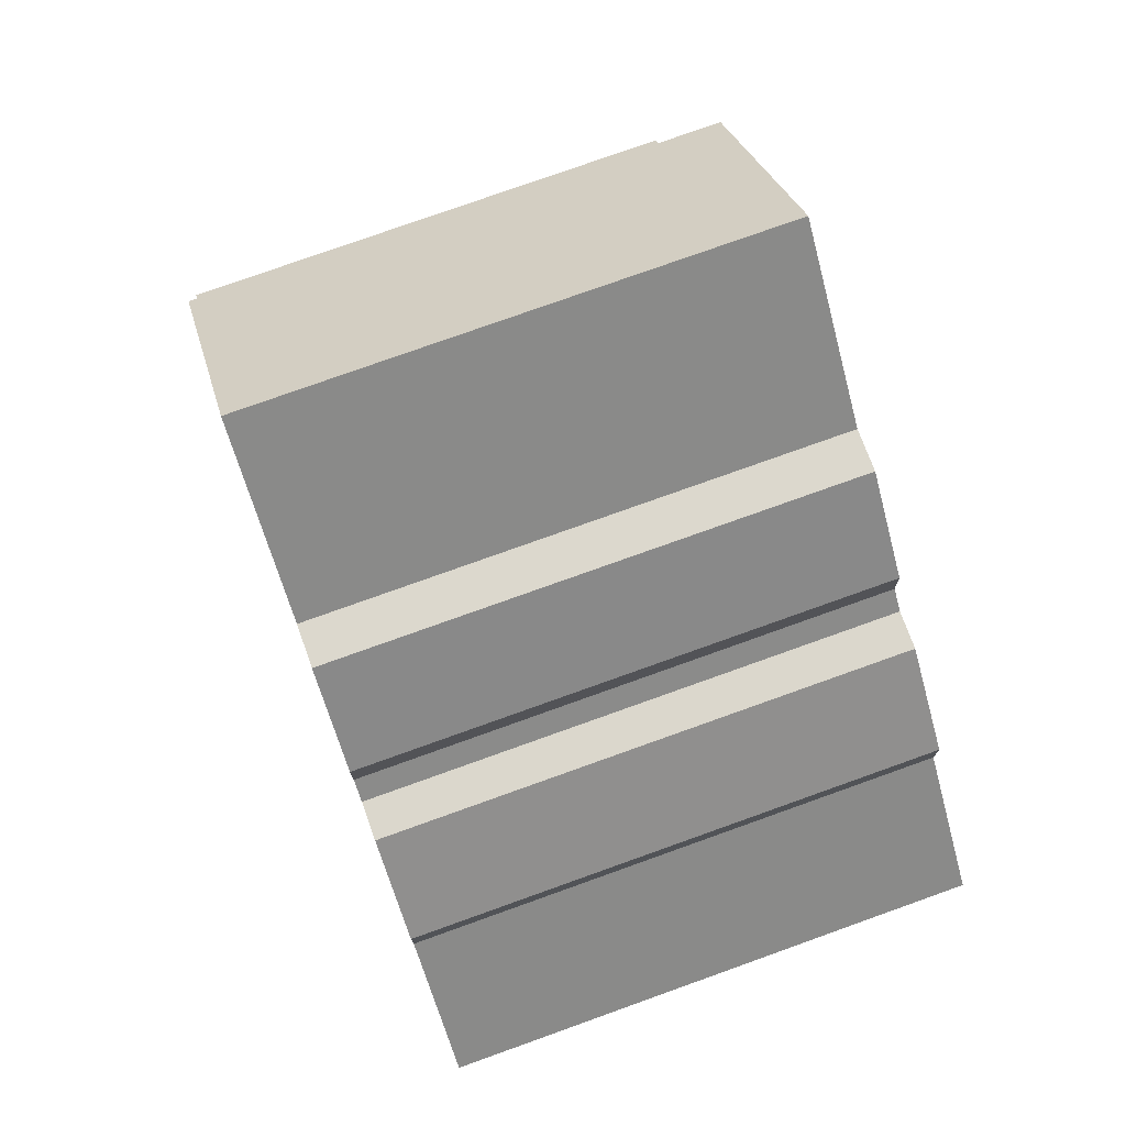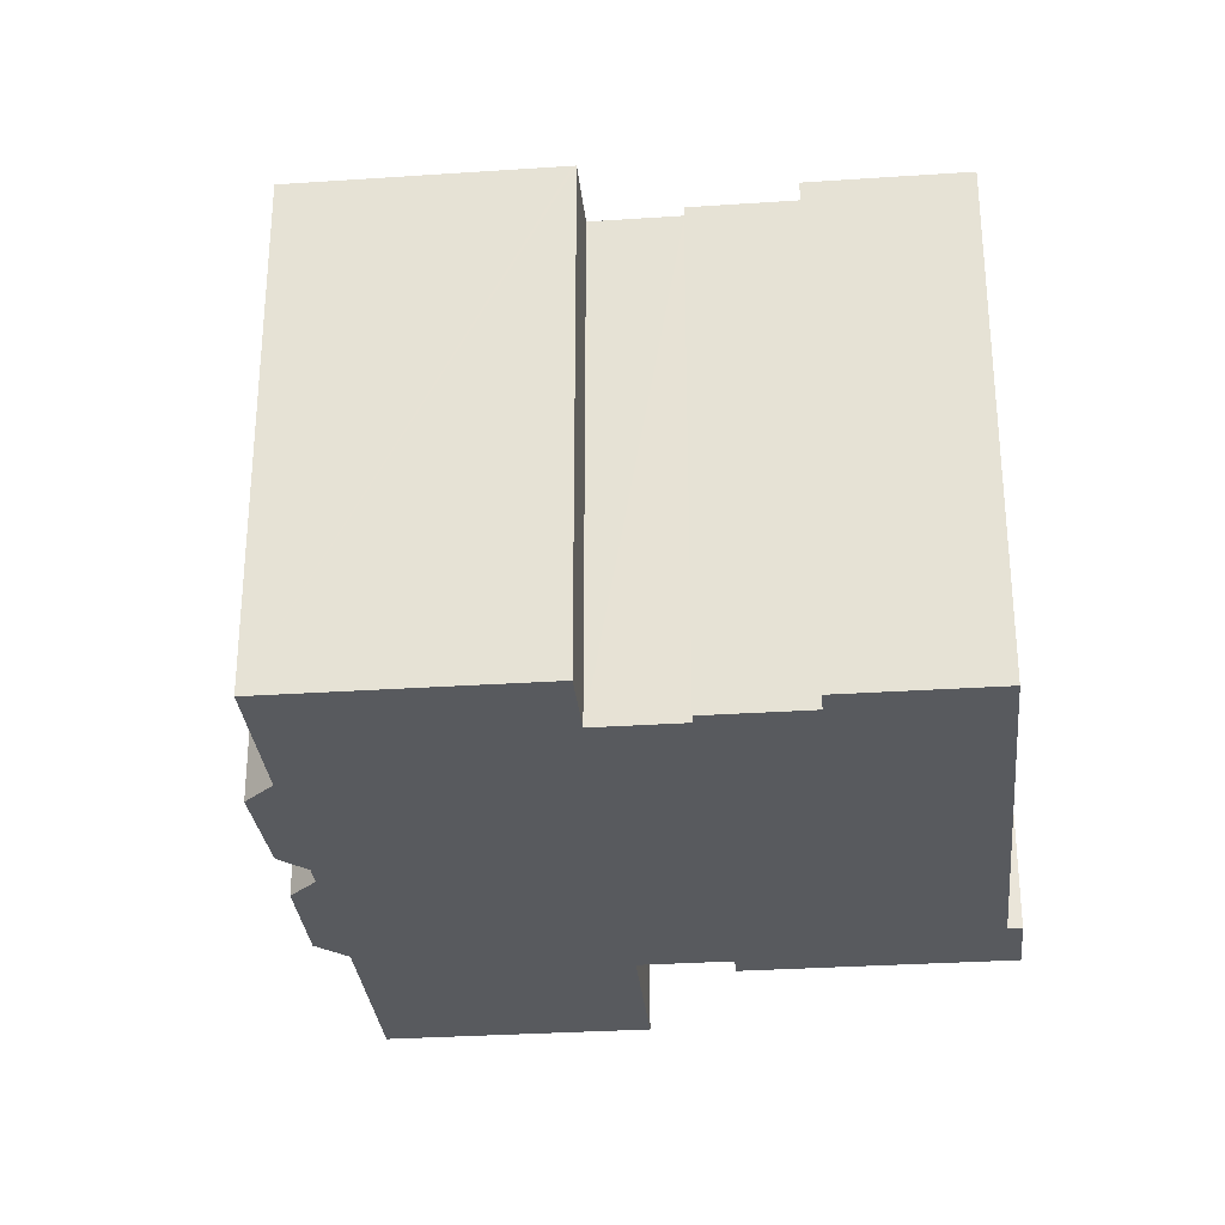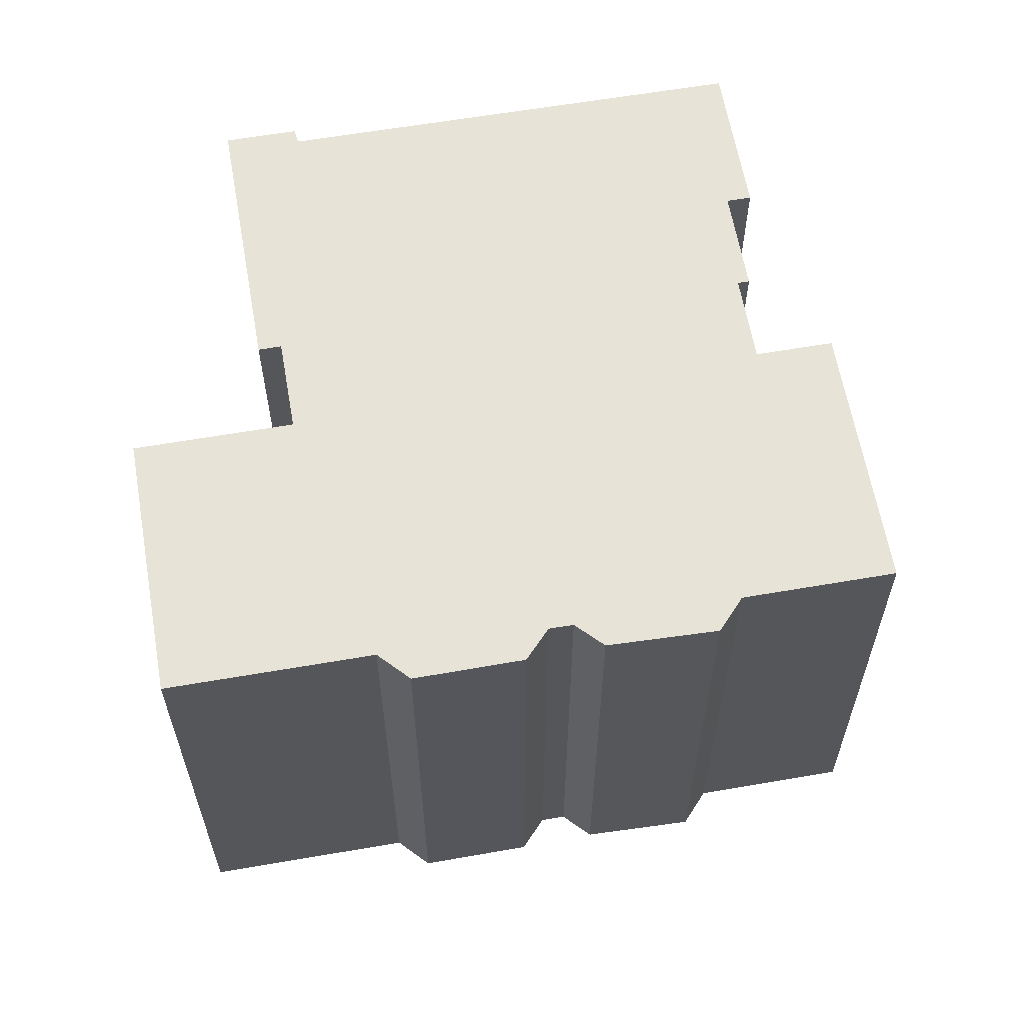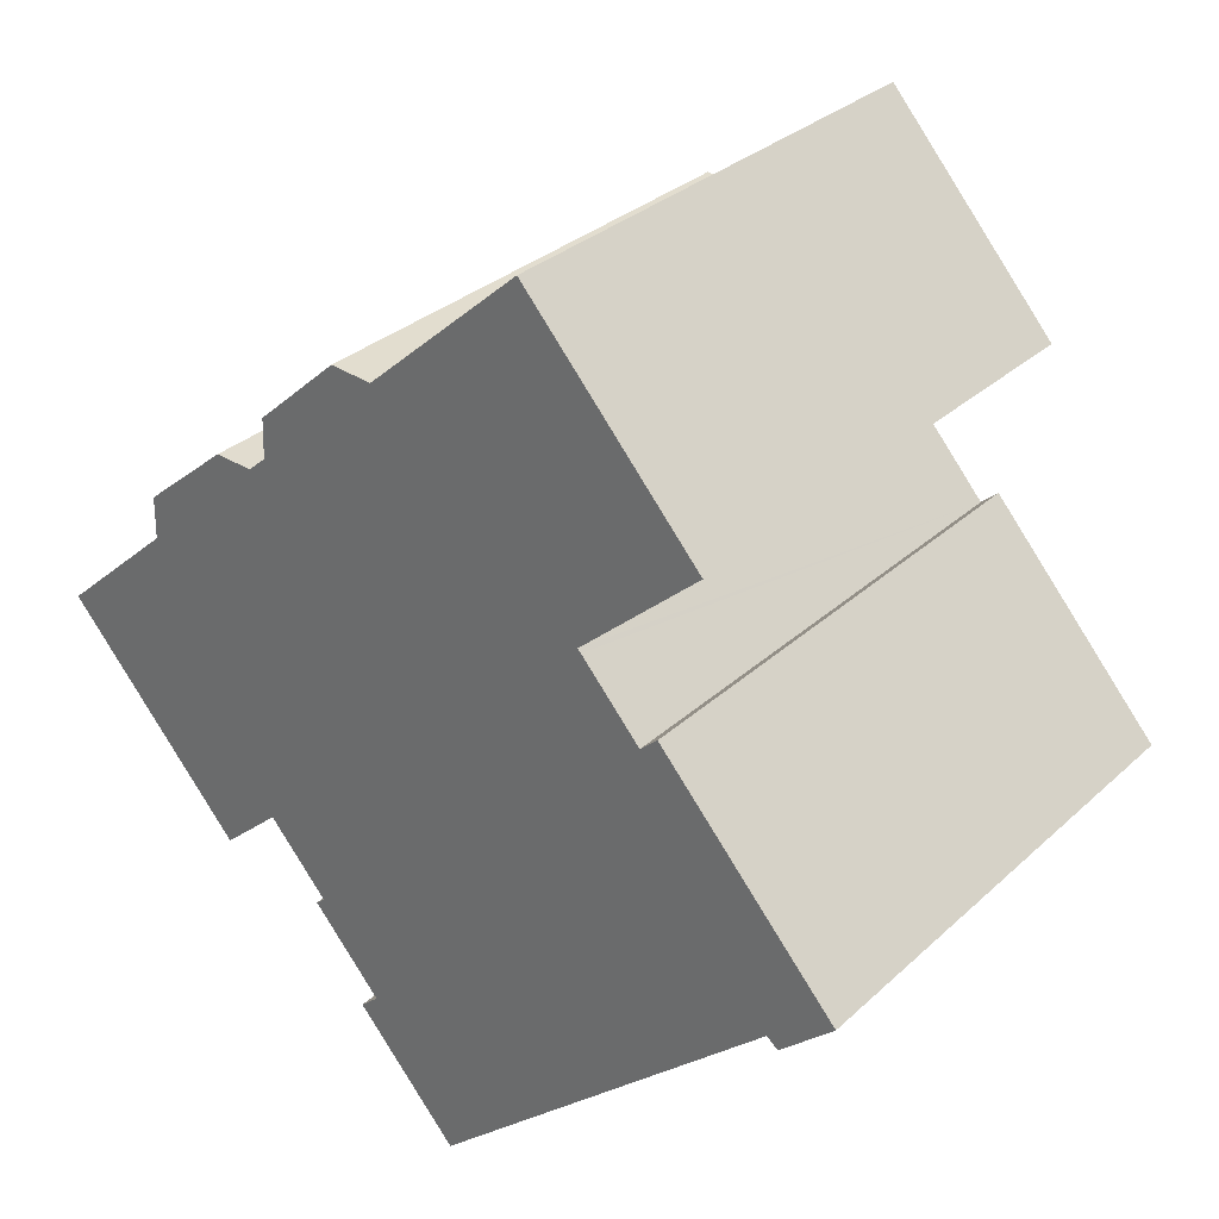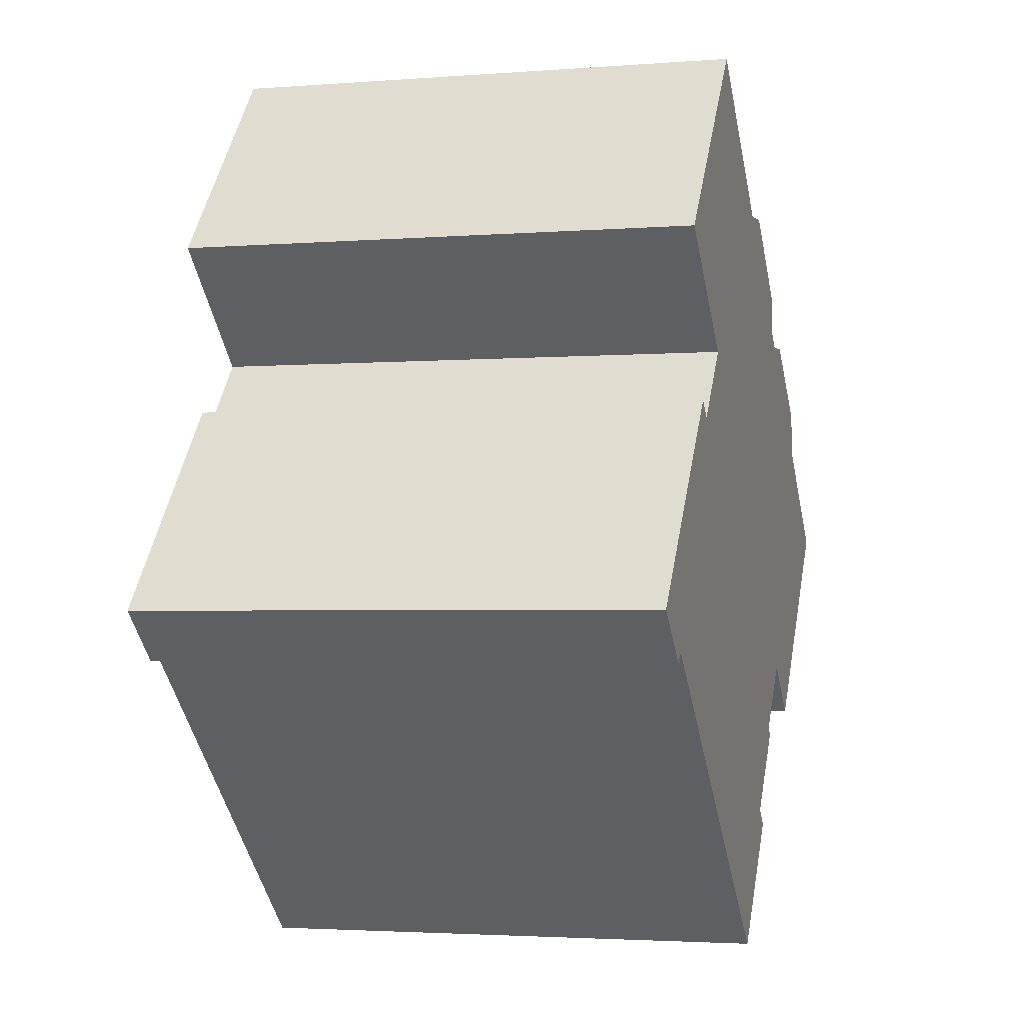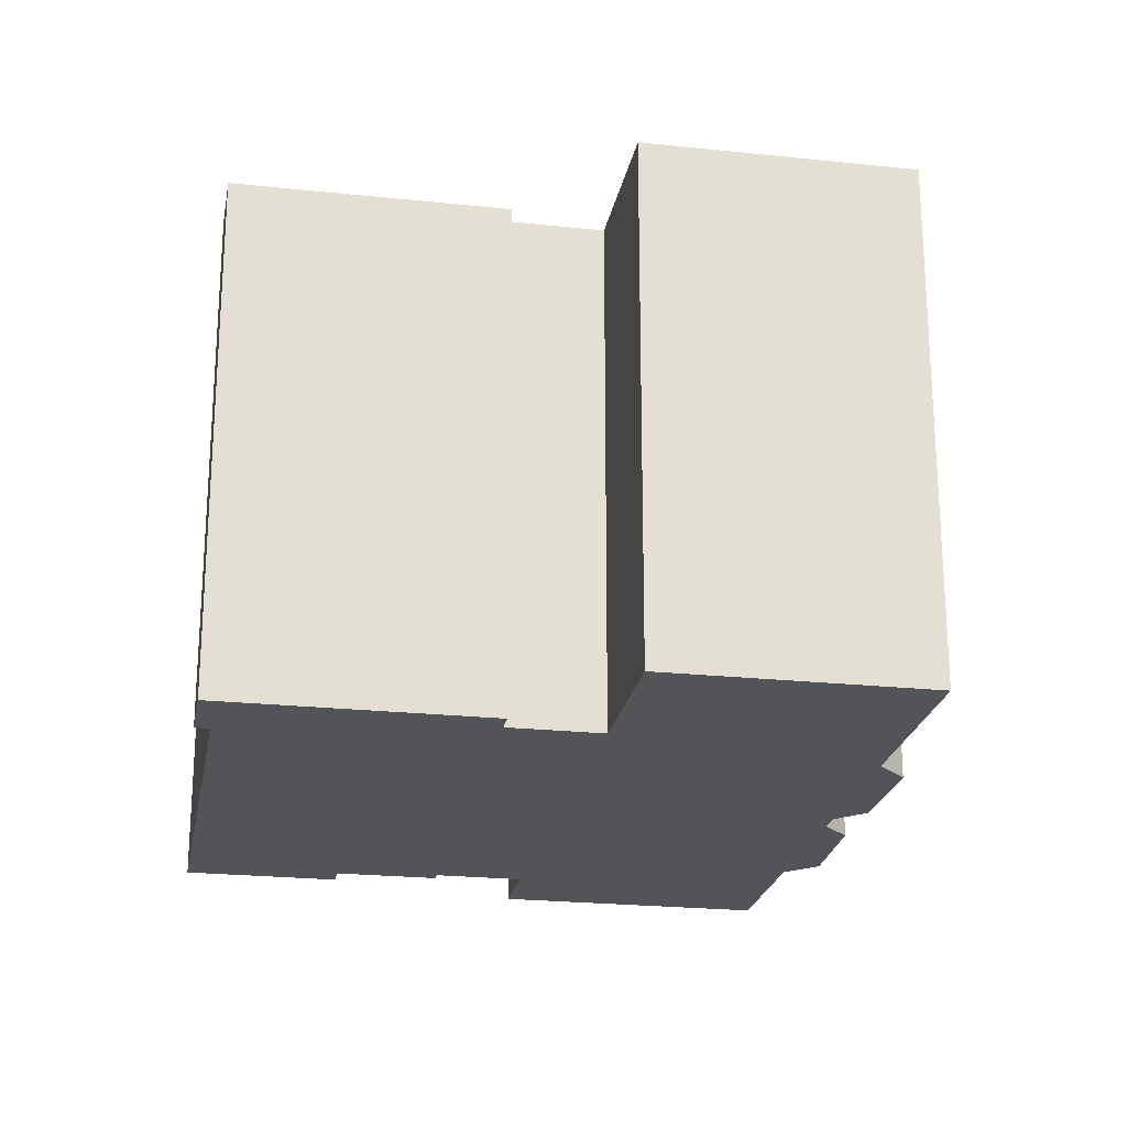
<metadata>
{"format":"obj","ext":"obj","renderer":"f3d","projection":"perspective","resolution":1024,"background":"white","views":[{"elev":77.0,"azim":70.3,"up":"+Z"},{"elev":-30.6,"azim":137.0,"up":"+Y"},{"elev":61.8,"azim":31.5,"up":"+Y"},{"elev":30.9,"azim":-142.2,"up":"+Z"},{"elev":-2.8,"azim":-74.7,"up":"+Z"},{"elev":-22.9,"azim":-58.8,"up":"+Y"}]}
</metadata>
<code>
v  8.635 14.16 15.49
v  6.547 14.16 7.561
v  3.786 14.16 10
v  11.4 14.16 13.05
v  7.102 14.16 7.071
v  20.25 14.16 6.407
v  15.33 14.16 -3.466
v  17.88 14.16 8.361
v  16.91 14.16 -1.677
v  16.95 14.16 -1.639
v  18.56 14.16 -3.063
v  20.27 14.16 5.262
v  23.44 14.16 2.46
v  18.62 14.16 -2.994
v  13.68 14.16 -5.821
v  16.86 14.16 8.282
v  15.4 14.16 -3.875
v  15.57 14.16 -3.68
v  4.91 14.16 5.558
v  1.49 14.16 -1.316
v  0 14.16 8.671e-16
v  1.797 14.16 -1.054
v  11.36 14.16 -9.464
v  5.39 14.16 5.134
v  7.014 14.16 6.971
v  12.89 14.16 11.73
v  14.04 14.16 11.84
v  16.32 14.16 9.802
v  16.35 14.16 8.725
v  14.19 14.16 -6.268
v  3.786 -6.123e-16 10
v  8.635 -9.485e-16 15.49
v  0 0 0
v  4.91 -3.403e-16 5.558
v  5.39 -3.144e-16 5.134
v  7.102 -4.33e-16 7.071
v  7.014 -4.269e-16 6.971
v  12.89 -7.185e-16 11.73
v  11.4 -7.991e-16 13.05
v  14.04 -7.249e-16 11.84
v  16.32 -6.002e-16 9.802
v  16.35 -5.343e-16 8.725
v  16.86 -5.071e-16 8.282
v  17.88 -5.12e-16 8.361
v  20.25 -3.923e-16 6.407
v  20.27 -3.222e-16 5.262
v  23.44 -1.506e-16 2.46
v  15.33 2.122e-16 -3.466
v  15.57 2.253e-16 -3.68
v  13.68 3.564e-16 -5.821
v  14.19 3.838e-16 -6.268
v  18.56 1.876e-16 -3.063
v  18.62 1.833e-16 -2.994
v  16.95 1.004e-16 -1.639
v  16.91 1.027e-16 -1.677
v  15.4 2.373e-16 -3.875
v  11.36 5.795e-16 -9.464
v  1.797 6.454e-17 -1.054
v  1.49 8.058e-17 -1.316
v  6.547 -4.63e-16 7.561
g defaultobject
f 1 2 3
f 2 1 4
f 2 4 5
f 6 7 8
f 7 6 9
f 9 6 10
f 10 6 11
f 11 6 12
f 11 12 13
f 11 13 14
f 8 15 16
f 15 8 7
f 15 7 17
f 17 7 18
f 19 20 21
f 20 19 22
f 22 19 23
f 23 19 24
f 23 24 25
f 23 25 5
f 23 5 4
f 23 4 26
f 23 26 27
f 23 27 28
f 23 28 29
f 23 29 16
f 23 16 15
f 23 15 30
f 31 1 3
f 1 31 32
f 33 19 21
f 19 33 34
f 35 25 24
f 25 35 5
f 5 35 36
f 36 35 37
f 32 4 1
f 4 32 26
f 26 32 38
f 38 32 39
f 40 28 27
f 28 40 41
f 42 16 29
f 16 42 43
f 44 6 8
f 6 44 45
f 46 13 12
f 13 46 47
f 48 18 7
f 18 48 49
f 50 30 15
f 30 50 51
f 34 24 19
f 24 34 35
f 38 27 26
f 27 38 40
f 43 8 16
f 8 43 44
f 41 29 28
f 29 41 42
f 45 12 6
f 12 45 46
f 47 14 13
f 14 47 11
f 11 47 52
f 52 47 53
f 54 9 10
f 9 54 7
f 7 54 48
f 48 54 55
f 49 17 18
f 17 49 15
f 15 49 50
f 50 49 56
f 51 23 30
f 23 51 57
f 58 20 22
f 20 58 59
f 52 10 11
f 10 52 54
f 57 22 23
f 22 57 58
f 59 21 20
f 21 59 33
f 2 31 3
f 31 2 5
f 31 5 60
f 60 5 36
f 60 32 31
f 32 60 36
f 59 34 33
f 34 59 58
f 34 58 57
f 34 57 35
f 35 57 37
f 37 57 36
f 36 57 32
f 32 57 39
f 39 57 38
f 38 57 40
f 40 57 50
f 50 57 51
f 50 41 40
f 41 50 48
f 48 50 56
f 41 48 42
f 48 56 49
f 48 43 42
f 43 48 55
f 43 55 44
f 44 55 45
f 45 55 54
f 45 54 52
f 45 52 53
f 45 53 46
f 46 53 47

</code>
